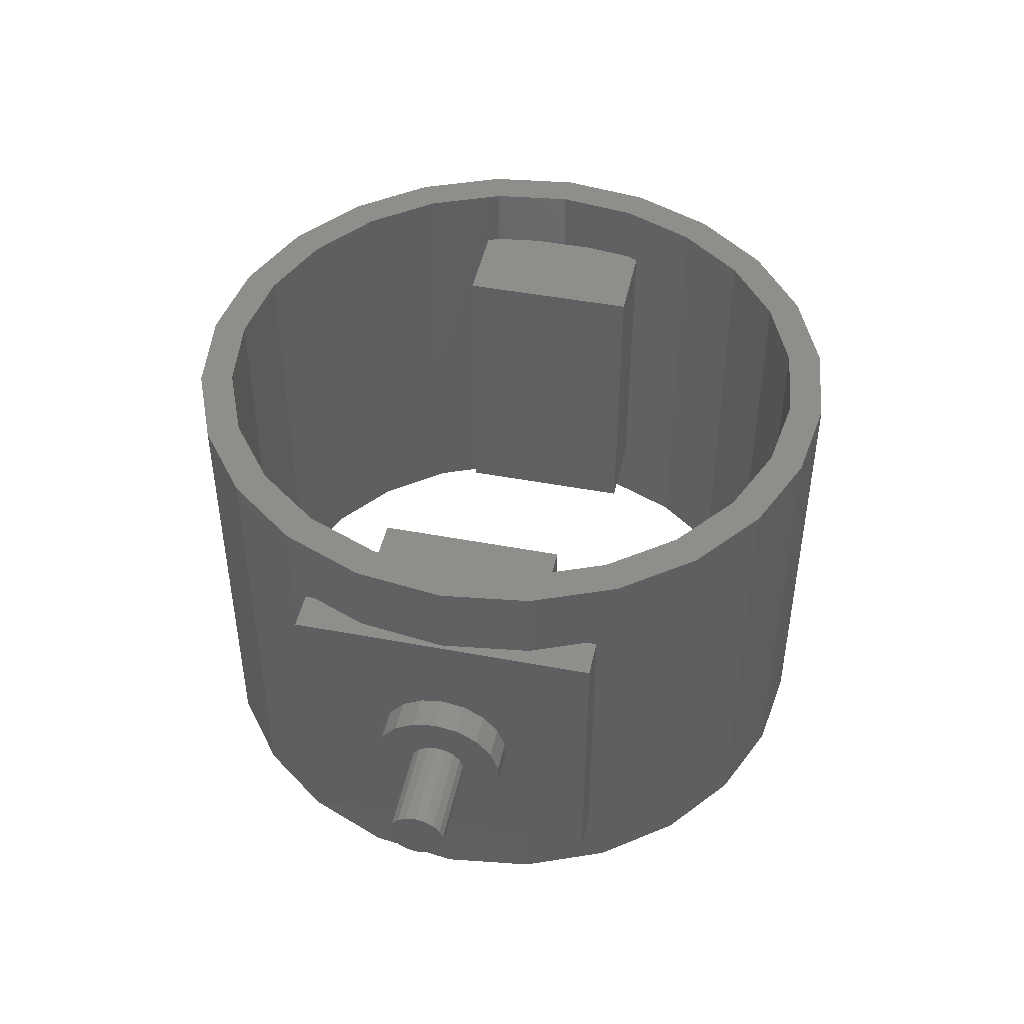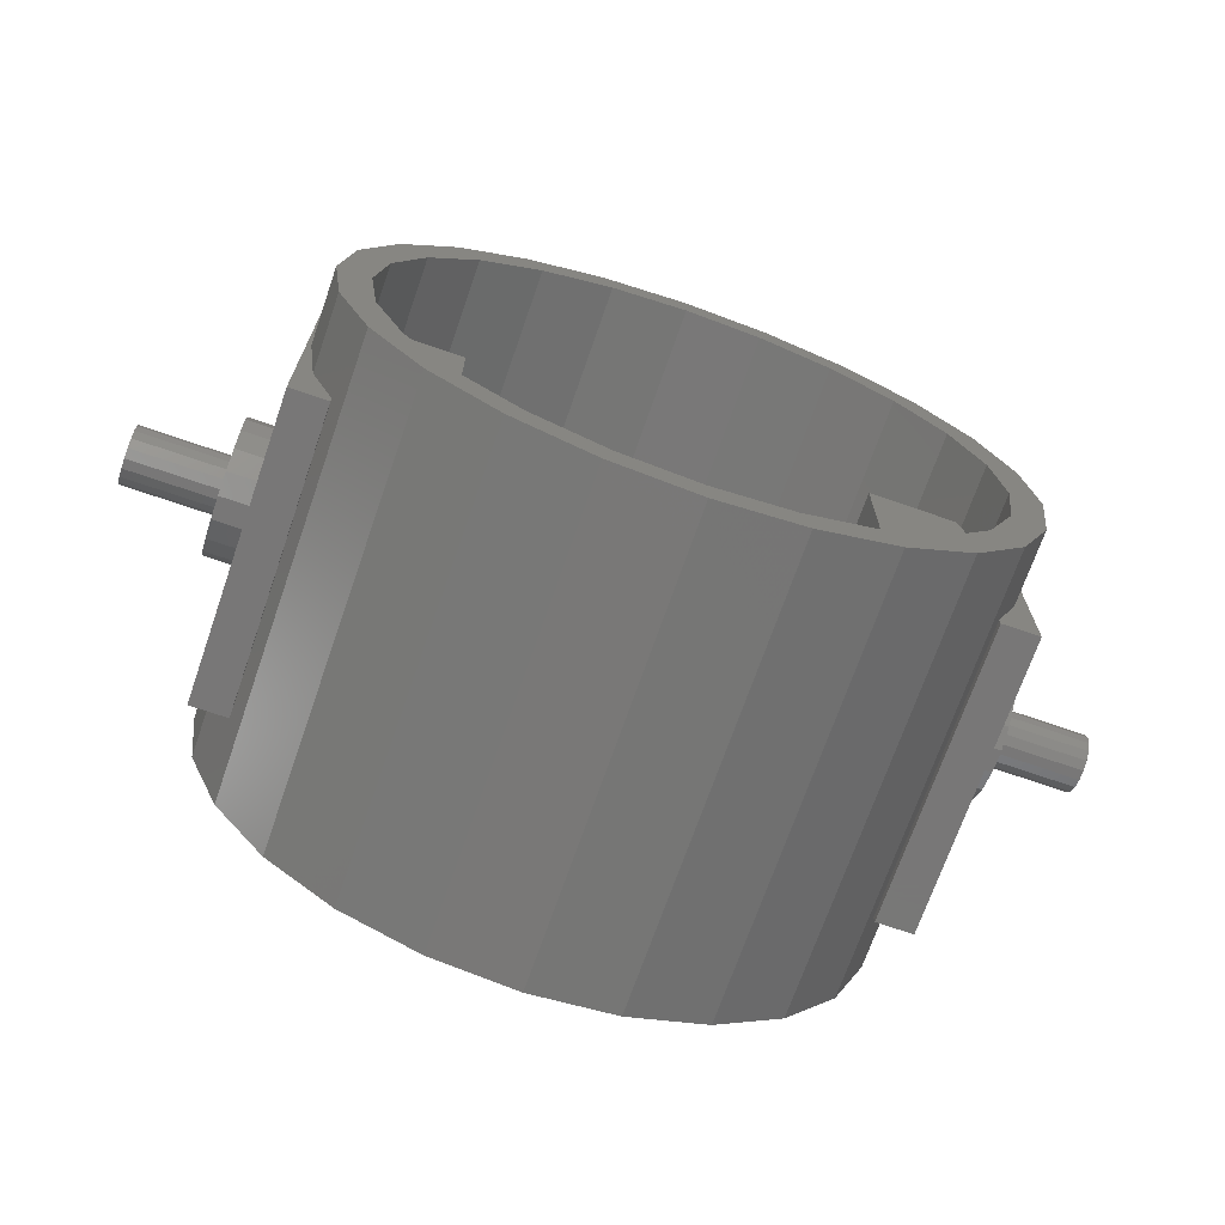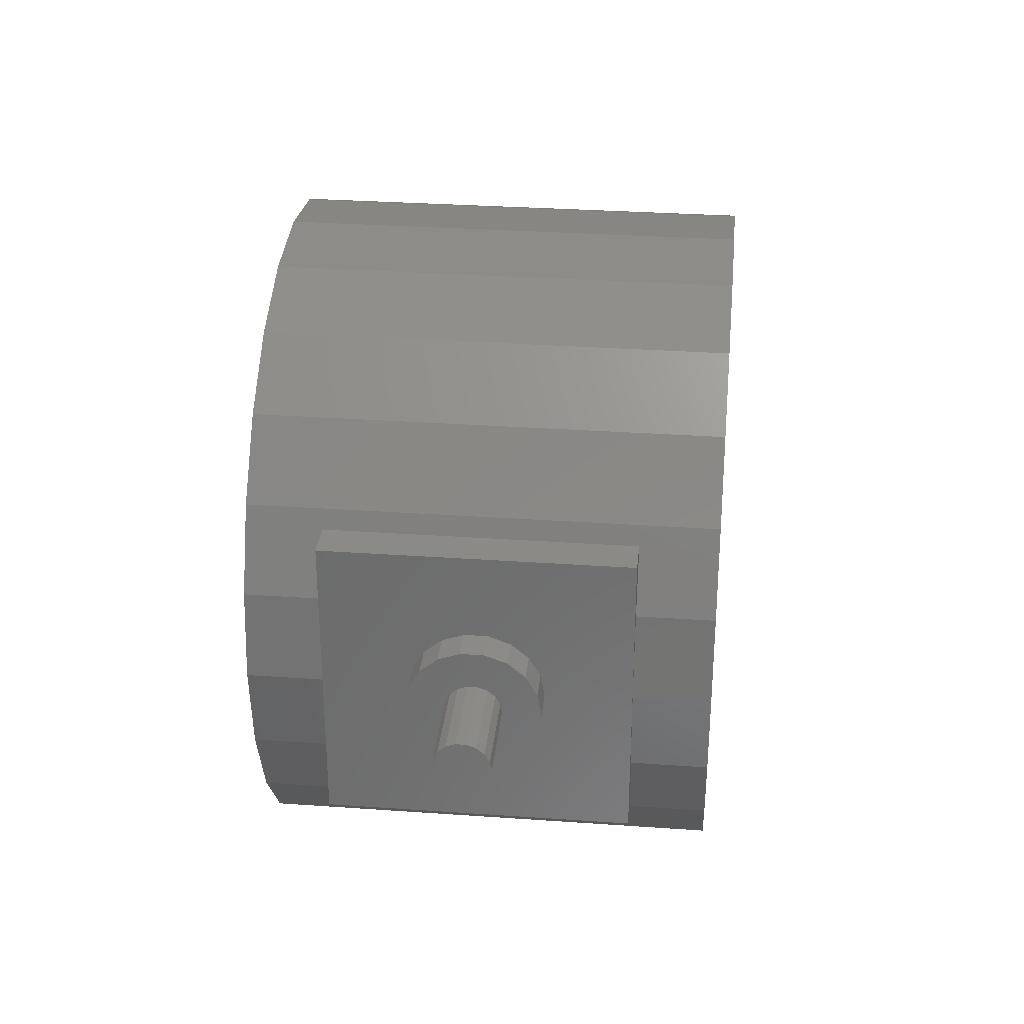
<metadata>
{"format":"stl","ext":"stl","renderer":"f3d","projection":"perspective","resolution":1024,"background":"white","views":[{"elev":46.4,"azim":102.1,"up":"+Z"},{"elev":-70.3,"azim":-19.1,"up":"+Y"},{"elev":30.9,"azim":95.8,"up":"+Y"}]}
</metadata>
<code>
# stl→obj: 336 verts, 536 faces
v -0.0985 -0.004821 -0.005745
v -0.0985 -0.002565 -0.007048
v -0.0985 0.004821 0.005745
v -0.0985 3.9e-08 -0.0075
v -0.0985 0.006495 0.00375
v -0.0985 0.007386 0.001302
v 0.1225 -0.002565 0.007048
v 0.1225 -0.004821 0.005745
v 0.1225 8.5e-08 0.0075
v 0.1225 -0.006495 0.00375
v 0.1225 0.002565 0.007048
v 0.1225 0.004821 0.005745
v 0.1225 -0.007386 0.001302
v 0.1225 0.006495 -0.00375
v 0.1225 -0.007386 -0.001302
v 0.1225 -0.006495 -0.00375
v -0.0985 0.002565 -0.007048
v -0.0985 0.007386 -0.001302
v -0.0985 0.004821 -0.005745
v -0.0985 0.006495 -0.00375
v 0.1225 -0.002565 -0.007048
v 0.1225 8.5e-08 -0.0075
v 0.1225 -0.004821 -0.005745
v 0.1225 0.002565 -0.007048
v 0.1225 0.004821 -0.005745
v -0.0985 0.002565 0.007048
v -0.0985 3.9e-08 0.0075
v -0.0985 -0.002565 0.007048
v -0.0985 -0.004821 0.005745
v -0.0985 -0.007386 0.001302
v -0.0985 -0.007386 -0.001302
v -0.0985 -0.006495 0.00375
v -0.0985 -0.006495 -0.00375
v 0.08587 -0.02301 -0.06
v 0.08379 -0.02803 -0.06
v 0.08587 0.02301 -0.06
v 0.07368 0.04876 -0.06
v 0.07699 0.04445 -0.06
v -0.1225 0.006495 0.00375
v -0.1225 0.007386 0.001302
v -0.1225 -0.006495 -0.00375
v -0.1225 0.007386 -0.001302
v -0.1225 0.006495 -0.00375
v -0.1225 0.004821 -0.005745
v -0.1225 0.002565 -0.007048
v -0.1225 8.5e-08 -0.0075
v -0.1225 -0.007386 -0.001302
v -0.1225 -0.007386 0.001302
v -0.1225 -0.006495 0.00375
v -0.1225 -0.002565 0.007048
v -0.1225 8.5e-08 0.0075
v -0.1225 -0.004821 0.005745
v -0.1225 0.002565 0.007048
v -0.1225 0.004821 0.005745
v -0.09 -0.01723 -0.003039
v -0.09 -0.01516 -0.00875
v -0.09 0.01723 0.003039
v -0.09 -0.01125 -0.01341
v -0.09 -0.005985 -0.01644
v -0.09 0.01723 -0.003039
v -0.09 0.01516 -0.00875
v -0.09 2.2e-08 -0.0175
v -0.09 0.005985 -0.01644
v -0.09 0.01516 0.00875
v -0.09 0.01125 0.01341
v -0.09 -0.01723 0.003039
v -0.09 -0.01516 0.00875
v -0.09 2.2e-08 0.0175
v -0.09 -0.005985 0.01644
v -0.09 0.005985 0.01644
v -0.09 -0.01125 0.01341
v -0.0985 0.01125 -0.01341
v -0.0985 0.005985 -0.01644
v -0.0985 0.005985 0.01644
v -0.0985 3.9e-08 -0.0175
v -0.0985 -0.005985 -0.01644
v -0.0985 0.01516 0.00875
v -0.0985 0.01723 0.003039
v -0.0985 0.01125 0.01341
v -0.0985 0.01723 -0.003039
v -0.0985 0.01516 -0.00875
v -0.0985 -0.01125 -0.01341
v -0.0985 -0.01516 -0.00875
v -0.0985 -0.01723 -0.003039
v -0.0985 -0.01723 0.003039
v -0.0985 -0.01516 0.00875
v -0.0985 -0.01125 0.01341
v 0.09 -0.01723 0.003039
v 0.09 -0.01516 0.00875
v 0.09 0.01723 -0.003039
v 0.09 -0.01125 0.01341
v 0.09 -0.005985 0.01644
v 0.09 0.01723 0.003039
v 0.09 0.01516 0.00875
v 0.09 2.2e-08 0.0175
v 0.09 0.005985 0.01644
v 0.09 0.01516 -0.00875
v 0.09 0.01125 -0.01341
v 0.09 -0.01723 -0.003039
v 0.09 -0.01516 -0.00875
v 0.09 2.2e-08 -0.0175
v 0.09 -0.005985 -0.01644
v 0.09 0.005985 -0.01644
v 0.09 -0.01125 -0.01341
v 0.0985 0.01125 0.01341
v 0.0985 0.005985 0.01644
v 0.0985 0.005985 -0.01644
v 0.0985 3.9e-08 0.0175
v 0.0985 -0.005985 0.01644
v 0.0985 0.01516 -0.00875
v 0.0985 0.01723 -0.003039
v 0.0985 0.01125 -0.01341
v 0.0985 0.01723 0.003039
v 0.0985 0.01516 0.00875
v 0.07699 0.04445 0.06
v 0.07368 0.04876 0.06
v 0.08587 0.02301 0.06
v 0.08379 -0.02803 0.06
v 0.08587 -0.02301 0.06
v 0.0985 -0.01125 0.01341
v 0.0985 -0.01516 0.00875
v 0.0985 -0.01723 0.003039
v 0.0985 -0.01723 -0.003039
v 0.0985 -0.01516 -0.00875
v 0.0985 -0.01125 -0.01341
v 0.0985 -0.004821 0.005745
v 0.0985 -0.002565 0.007048
v 0.0985 0.004821 -0.005745
v 0.0985 3.9e-08 0.0075
v 0.0985 0.006495 -0.00375
v 0.0985 0.007386 -0.001302
v 0.0985 0.002565 0.007048
v 0.0985 0.007386 0.001302
v 0.0985 0.004821 0.005745
v 0.0985 0.006495 0.00375
v 0.0985 0.002565 -0.007048
v 0.0985 3.9e-08 -0.0075
v 0.0985 -0.002565 -0.007048
v 0.0985 -0.004821 -0.005745
v 0.0985 -0.007386 -0.001302
v 0.0985 -0.007386 0.001302
v 0.0985 -0.006495 -0.00375
v 0.0985 -0.006495 0.00375
v 0.1225 0.007386 -0.001302
v 0.1225 0.007386 0.001302
v 0.1225 0.006495 0.00375
v 0.04005 -0.06937 0.06
v 0.06617 -0.05855 0.06
v 0.07444 -0.04298 0.06
v 0.07368 -0.04876 0.06
v 0.04005 -0.06937 -0.06
v 0.07444 -0.04298 -0.06
v 0.06617 -0.05855 -0.06
v 0.07368 -0.04876 -0.06
v -0.07699 -0.04445 -0.06
v -0.06286 -0.06286 -0.06
v -0.07699 -0.04445 0.06
v -0.06286 -0.06286 0.06
v 0.04876 -0.07368 -0.06
v 0.02073 -0.07737 -0.06
v 0.06286 -0.06286 -0.06
v 0.0889 0 0.06
v 0.0889 0 -0.06
v 0.0789 -0.029 -0.03
v 0.0789 -0.029 0.03
v 0.0789 0.029 -0.03
v 0.0789 0.029 0.03
v 0.0801 0 -0.06
v 0.07737 -0.02073 -0.06
v 0.0801 0 0.06
v 0.07737 -0.02073 0.06
v 0.00539 -0.08819 -0.06
v 0 -0.0889 -0.06
v -0.04005 -0.06937 -0.06
v -0.01762 -0.08658 -0.06
v -0.08587 0.02301 0.06
v -0.08587 0.02301 -0.06
v -0.0889 0 0.06
v -0.0889 0 -0.06
v 0.0799 0.029 -0.03
v 0.0799 -0.029 -0.03
v 0.06286 0.06286 -0.06
v 0.06286 0.06286 0.06
v 0.05664 -0.05664 -0.06
v 0.05664 -0.05664 0.06
v 0.06937 -0.04005 -0.06
v 0.06937 -0.04005 0.06
v 0.06286 -0.06286 0.06
v 0.04445 -0.07699 0.06
v 0.04445 -0.07699 -0.06
v 0.0799 -0.029 0.03
v 0.0799 0.029 0.03
v 0.06937 0.04005 0.06
v 0.06937 0.04005 -0.06
v 0.07737 0.02073 0.06
v 0.07737 0.02073 -0.06
v 0.02073 0.07737 0.06
v 0 0.0801 0.06
v 0.02073 0.07737 -0.06
v 0 0.0801 -0.06
v 0.02301 -0.08587 -0.06
v 0.02301 -0.08587 0.06
v -0.08587 -0.02301 -0.06
v -0.08587 -0.02301 0.06
v -0.03943 -0.07907 0.06
v -0.06937 -0.04005 0.06
v -0.04445 -0.07699 0.06
v -0.05855 -0.06617 0.06
v 0.05855 0.06617 -0.06
v 0.02073 -0.07737 0.06
v 0.02301 0.08587 -0.06
v 0 0.0889 -0.06
v 0.02301 0.08587 0.06
v 0 0.0889 0.06
v 0.07699 -0.04445 -0.06
v 0.04445 0.07699 -0.06
v 0.04445 0.07699 0.06
v 0 -0.0801 -0.06
v 0 -0.0801 0.06
v -0.02301 -0.08587 -0.06
v -0.02301 -0.08587 0.06
v -0.04445 -0.07699 -0.06
v 0.03943 0.07907 -0.06
v -0.02073 -0.07737 -0.06
v -0.02073 -0.07737 0.06
v -0.09 -0.04 -0.04
v -0.0799 -0.04 -0.04
v -0.09 -0.04 0.04
v -0.0799 -0.04 0.04
v 0.07699 -0.04445 0.06
v -0.0799 0.04 -0.04
v -0.09 0.04 -0.04
v -0.0799 0.04 0.04
v -0.09 0.04 0.04
v 0.0799 0.04 0.04
v 0.0799 0.04 -0.04
v 0.0799 -0.04 0.04
v 0.0799 -0.04 -0.04
v 0.01762 0.08658 -0.06
v 0.04005 0.06937 -0.06
v -0.00539 0.08819 -0.06
v -0.04005 -0.06937 0.06
v -0.05664 -0.05664 0.06
v -0.05664 -0.05664 -0.06
v 0.09 0.04 0.04
v 0.09 -0.04 0.04
v -0.02301 0.08587 0.06
v -0.02301 0.08587 -0.06
v -0.04445 0.07699 0.06
v -0.04445 0.07699 -0.06
v -0.02803 0.08379 -0.06
v -0.06937 -0.04005 -0.06
v -0.04876 0.07368 -0.06
v -0.07737 -0.02073 0.06
v -0.07737 -0.02073 -0.06
v 0 -0.0889 0.06
v -0.04876 0.07368 0.06
v -0.02803 0.08379 0.06
v -0.06617 0.05855 -0.06
v -0.04005 0.06937 -0.06
v -0.07699 0.04445 -0.06
v -0.07907 0.03943 -0.06
v -0.0801 0 -0.06
v -0.07737 0.02073 -0.06
v -0.0801 0 0.06
v -0.07737 0.02073 0.06
v 0.02803 -0.08379 -0.06
v -0.06286 0.06286 -0.06
v -0.06286 0.06286 0.06
v -0.07699 0.04445 0.06
v -0.05664 0.05664 -0.06
v -0.08658 0.01762 -0.06
v -0.06937 0.04005 0.06
v -0.06937 0.04005 -0.06
v -0.08819 -0.00539 -0.06
v -0.05664 0.05664 0.06
v 0.0985 -0.005985 -0.01644
v -0.08658 0.01762 0.06
v -0.07907 0.03943 0.06
v 0.0985 3.9e-08 -0.0175
v -0.08819 -0.00539 0.06
v -0.08379 -0.02803 -0.06
v -0.07368 -0.04876 -0.06
v -0.02073 0.07737 -0.06
v -0.04005 0.06937 0.06
v -0.02073 0.07737 0.06
v -0.08379 -0.02803 0.06
v -0.05855 -0.06617 -0.06
v -0.07368 -0.04876 0.06
v -0.03943 -0.07907 -0.06
v -0.079 0.024 0.04288
v -0.079 -0.024 0.04288
v -0.053 0.024 0.04288
v -0.053 -0.024 0.04288
v -0.079 0.024 -0.04012
v -0.053 0.024 -0.04012
v -0.079 -0.024 -0.04012
v -0.053 -0.024 -0.04012
v 0.05301 0.024 -0.04012
v 0.05301 0.024 0.04288
v 0.07901 0.024 -0.04012
v 0.07901 0.024 0.04288
v 0.05301 -0.024 0.04288
v 0.05301 -0.024 -0.04012
v 0.07901 -0.024 0.04288
v 0.07901 -0.024 -0.04012
v -0.00539 0.08819 0.06
v -0.01762 -0.08658 0.06
v -0.1225 -0.002565 -0.007048
v -0.1225 -0.004821 -0.005745
v -0.0799 -0.029 0.03
v -0.0789 -0.029 0.03
v -0.0799 0.029 0.03
v -0.0789 0.029 0.03
v 0.04005 0.06937 0.06
v -0.0985 -0.005985 0.01644
v -0.0985 3.9e-08 0.0175
v -0.09 0.01125 -0.01341
v 0.05855 0.06617 0.06
v 0.02803 -0.08379 0.06
v 0.04876 -0.07368 0.06
v 0.09 0.04 -0.04
v 0.09 -0.04 -0.04
v 0.01762 0.08658 0.06
v 0.05664 0.05664 -0.06
v 0.05664 0.05664 0.06
v -0.0799 0.029 -0.03
v -0.0799 -0.029 -0.03
v -0.06617 0.05855 0.06
v 0.09 0.01125 0.01341
v 0.00539 -0.08819 0.06
v -0.0789 0.029 -0.03
v -0.0789 -0.029 -0.03
v 0.03943 0.07907 0.06
v 0.07596 -0.03146 -0.06
v 0.07596 -0.03146 0.06
f 1 2 3
f 2 4 3
f 3 4 5
f 4 6 5
f 7 8 9
f 8 10 9
f 9 10 11
f 10 12 11
f 10 13 14
f 13 15 14
f 14 15 16
f 4 17 18
f 17 19 18
f 18 19 20
f 21 22 23
f 22 24 23
f 23 24 25
f 26 27 1
f 27 28 1
f 1 28 29
f 30 31 32
f 31 33 32
f 32 33 29
f 33 1 29
f 34 35 36
f 35 37 36
f 36 37 38
f 39 40 41
f 40 42 41
f 41 42 43
f 43 44 41
f 44 45 41
f 41 45 46
f 41 47 39
f 47 48 39
f 39 48 49
f 50 51 52
f 51 53 52
f 52 53 54
f 55 56 57
f 56 58 57
f 57 58 59
f 60 59 61
f 59 62 61
f 61 62 63
f 57 64 55
f 64 65 55
f 55 65 66
f 65 67 66
f 68 69 70
f 69 71 70
f 70 71 67
f 72 73 74
f 73 75 74
f 74 75 76
f 77 78 79
f 78 80 79
f 79 80 81
f 76 82 74
f 82 83 74
f 74 83 84
f 84 85 74
f 85 86 74
f 74 86 87
f 88 89 90
f 89 91 90
f 90 91 92
f 93 92 94
f 92 95 94
f 94 95 96
f 90 97 88
f 97 98 88
f 88 98 99
f 98 100 99
f 101 102 103
f 102 104 103
f 103 104 100
f 105 106 107
f 106 108 107
f 107 108 109
f 110 111 112
f 111 113 112
f 112 113 114
f 115 116 117
f 116 118 117
f 117 118 119
f 109 120 107
f 120 121 107
f 107 121 122
f 122 123 107
f 123 124 107
f 107 124 125
f 126 127 128
f 127 129 128
f 128 129 130
f 129 131 130
f 129 132 133
f 132 134 133
f 133 134 135
f 136 137 126
f 137 138 126
f 126 138 139
f 140 141 142
f 141 143 142
f 142 143 139
f 143 126 139
f 14 144 10
f 144 145 10
f 10 145 146
f 147 148 149
f 148 150 149
f 151 152 153
f 152 154 153
f 155 156 157
f 156 158 157
f 159 160 161
f 160 153 161
f 38 115 36
f 115 117 36
f 162 163 117
f 163 36 117
f 34 163 119
f 163 162 119
f 164 165 166
f 165 167 166
f 168 169 170
f 169 171 170
f 172 173 174
f 173 175 174
f 176 177 178
f 177 179 178
f 166 180 164
f 180 181 164
f 182 183 38
f 183 115 38
f 184 185 186
f 185 187 186
f 188 189 161
f 189 190 161
f 191 192 165
f 192 167 165
f 193 194 195
f 194 196 195
f 197 198 199
f 198 200 199
f 201 190 202
f 190 189 202
f 187 171 186
f 171 169 186
f 155 157 203
f 157 204 203
f 137 22 138
f 22 21 138
f 205 206 207
f 206 208 207
f 37 196 182
f 196 209 182
f 147 151 210
f 151 160 210
f 78 57 80
f 57 60 80
f 211 212 213
f 212 214 213
f 154 168 215
f 168 35 215
f 211 213 216
f 213 217 216
f 218 219 160
f 219 210 160
f 220 221 222
f 221 207 222
f 209 194 216
f 194 223 216
f 218 224 219
f 224 225 219
f 226 227 228
f 227 229 228
f 118 170 230
f 170 150 230
f 151 147 184
f 147 185 184
f 231 232 233
f 232 234 233
f 235 236 237
f 236 238 237
f 230 215 119
f 215 34 119
f 239 240 212
f 240 241 212
f 242 174 243
f 174 244 243
f 235 237 245
f 237 246 245
f 247 248 249
f 248 250 249
f 241 199 248
f 199 251 248
f 247 214 248
f 214 212 248
f 206 243 252
f 243 244 252
f 230 188 215
f 188 161 215
f 251 200 250
f 200 253 250
f 216 217 182
f 217 183 182
f 254 206 255
f 206 252 255
f 221 220 256
f 220 173 256
f 174 242 224
f 242 225 224
f 222 207 156
f 207 158 156
f 52 29 50
f 29 28 50
f 257 198 249
f 198 258 249
f 259 260 261
f 260 262 261
f 263 264 265
f 264 266 265
f 159 190 218
f 190 267 218
f 268 261 269
f 261 270 269
f 262 271 177
f 271 272 177
f 268 269 250
f 269 249 250
f 273 266 274
f 266 264 274
f 202 256 201
f 256 173 201
f 272 274 179
f 274 275 179
f 273 274 276
f 274 271 276
f 104 102 125
f 102 277 125
f 278 276 176
f 276 279 176
f 263 265 255
f 265 254 255
f 103 107 101
f 107 280 101
f 103 98 107
f 98 112 107
f 281 273 178
f 273 278 178
f 282 263 155
f 263 283 155
f 260 284 285
f 284 286 285
f 23 139 21
f 139 138 21
f 287 266 204
f 266 281 204
f 283 255 156
f 255 288 156
f 176 270 177
f 270 261 177
f 200 198 284
f 198 286 284
f 289 265 157
f 265 287 157
f 288 252 222
f 252 290 222
f 291 292 293
f 292 294 293
f 295 296 297
f 296 298 297
f 295 291 296
f 291 293 296
f 291 295 292
f 295 297 292
f 299 300 301
f 300 302 301
f 303 304 305
f 304 306 305
f 301 302 306
f 302 305 306
f 299 301 304
f 301 306 304
f 276 271 285
f 271 260 285
f 282 203 264
f 203 275 264
f 16 23 14
f 23 25 14
f 258 197 247
f 197 307 247
f 168 170 196
f 170 195 196
f 308 243 221
f 243 205 221
f 129 127 9
f 127 7 9
f 309 310 46
f 310 41 46
f 126 143 8
f 143 10 8
f 310 309 1
f 309 2 1
f 13 141 15
f 141 140 15
f 32 49 30
f 49 48 30
f 16 142 23
f 142 139 23
f 26 53 27
f 53 51 27
f 127 126 7
f 126 8 7
f 6 40 5
f 40 39 5
f 24 136 25
f 136 128 25
f 45 44 17
f 44 19 17
f 14 130 144
f 130 131 144
f 146 145 135
f 145 133 135
f 311 312 313
f 312 314 313
f 11 12 132
f 12 134 132
f 22 137 24
f 137 136 24
f 315 197 240
f 197 199 240
f 79 81 74
f 81 72 74
f 62 59 75
f 59 76 75
f 164 181 165
f 181 191 165
f 55 66 84
f 66 85 84
f 85 66 86
f 66 67 86
f 316 69 317
f 69 68 317
f 58 82 59
f 82 76 59
f 70 65 74
f 65 79 74
f 77 64 78
f 64 57 78
f 72 81 318
f 81 61 318
f 319 195 183
f 195 116 183
f 232 226 234
f 226 228 234
f 75 73 62
f 73 63 62
f 231 227 232
f 227 226 232
f 320 189 219
f 189 321 219
f 236 322 238
f 322 323 238
f 246 237 323
f 237 238 323
f 235 245 236
f 245 322 236
f 307 315 214
f 315 324 214
f 325 194 326
f 194 193 326
f 112 114 107
f 114 105 107
f 327 328 313
f 328 311 313
f 192 191 180
f 191 181 180
f 172 224 201
f 224 267 201
f 25 128 14
f 128 130 14
f 91 120 92
f 120 109 92
f 279 285 270
f 285 329 270
f 100 124 99
f 124 123 99
f 122 121 88
f 121 89 88
f 277 102 280
f 102 101 280
f 223 325 211
f 325 239 211
f 90 111 97
f 111 110 97
f 93 113 90
f 113 111 90
f 96 106 330
f 106 105 330
f 96 95 106
f 95 108 106
f 289 158 254
f 158 208 254
f 292 297 294
f 297 298 294
f 300 303 302
f 303 305 302
f 331 242 256
f 242 308 256
f 304 303 299
f 303 300 299
f 253 284 268
f 284 259 268
f 294 298 293
f 298 296 293
f 332 333 327
f 333 328 327
f 49 52 39
f 52 54 39
f 4 2 46
f 2 309 46
f 1 33 310
f 33 41 310
f 53 26 54
f 26 3 54
f 40 6 42
f 6 18 42
f 17 4 45
f 4 46 45
f 54 3 39
f 3 5 39
f 290 244 220
f 244 175 220
f 326 315 325
f 315 240 325
f 84 83 55
f 83 56 55
f 58 56 82
f 56 83 82
f 144 131 145
f 131 133 145
f 70 74 68
f 74 317 68
f 60 61 80
f 61 81 80
f 228 229 234
f 229 233 234
f 86 67 87
f 67 71 87
f 29 52 32
f 52 49 32
f 332 314 333
f 314 312 333
f 257 269 286
f 269 329 286
f 323 322 246
f 322 245 246
f 124 100 125
f 100 104 125
f 91 89 120
f 89 121 120
f 88 99 122
f 99 123 122
f 13 10 141
f 10 143 141
f 316 87 69
f 87 71 69
f 114 113 94
f 113 93 94
f 44 43 19
f 43 20 19
f 12 146 134
f 146 135 134
f 97 110 98
f 110 112 98
f 331 202 225
f 202 320 225
f 142 16 140
f 16 15 140
f 180 166 192
f 166 167 192
f 43 42 20
f 42 18 20
f 33 31 41
f 31 47 41
f 328 333 311
f 333 312 311
f 324 326 213
f 326 334 213
f 317 74 316
f 74 87 316
f 72 318 73
f 318 63 73
f 64 77 65
f 77 79 65
f 30 48 31
f 48 47 31
f 280 107 277
f 107 125 277
f 109 108 92
f 108 95 92
f 321 188 210
f 188 148 210
f 9 11 129
f 11 132 129
f 229 227 233
f 227 231 233
f 94 330 114
f 330 105 114
f 319 217 193
f 217 334 193
f 313 314 327
f 314 332 327
f 50 28 51
f 28 27 51
f 203 204 179
f 204 178 179
f 59 60 57
f 335 186 169
f 336 185 149
f 103 100 98
f 131 129 133
f 94 96 330
f 117 119 162
f 171 187 336
f 34 36 163
f 26 1 3
f 61 63 318
f 6 4 18
f 92 93 90
f 12 10 146
f 70 67 65
f 152 184 335
f 136 126 128

</code>
